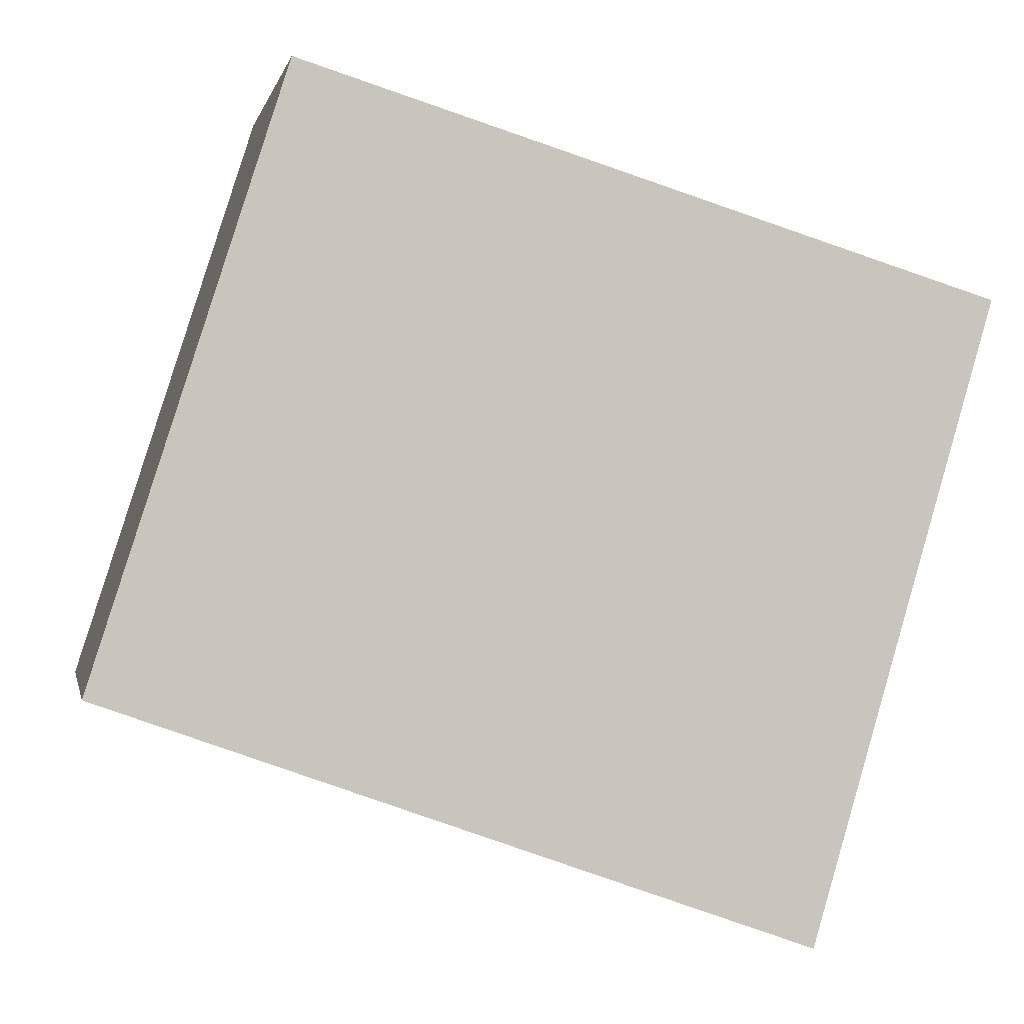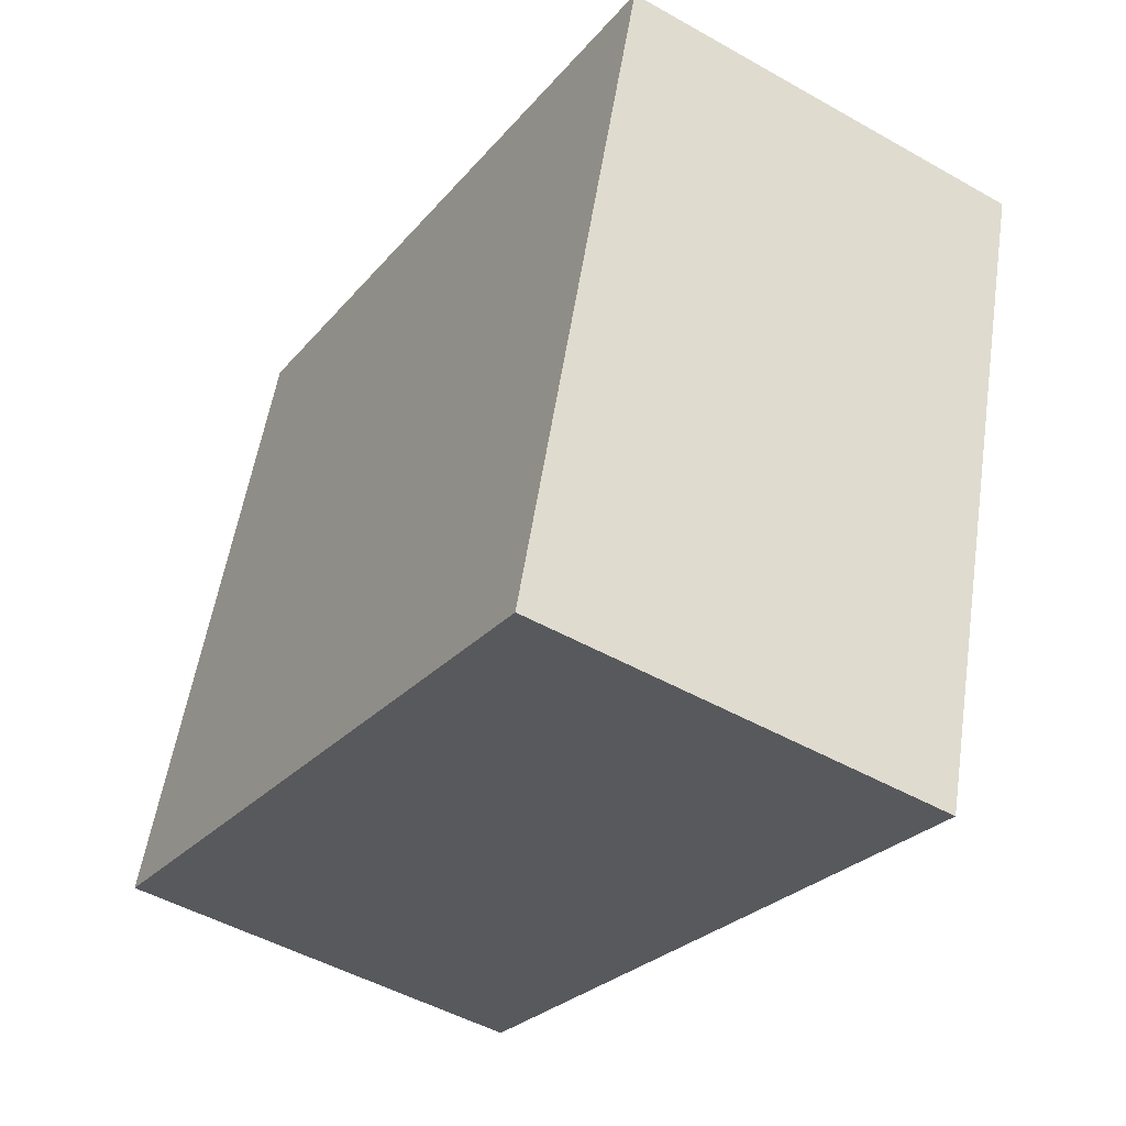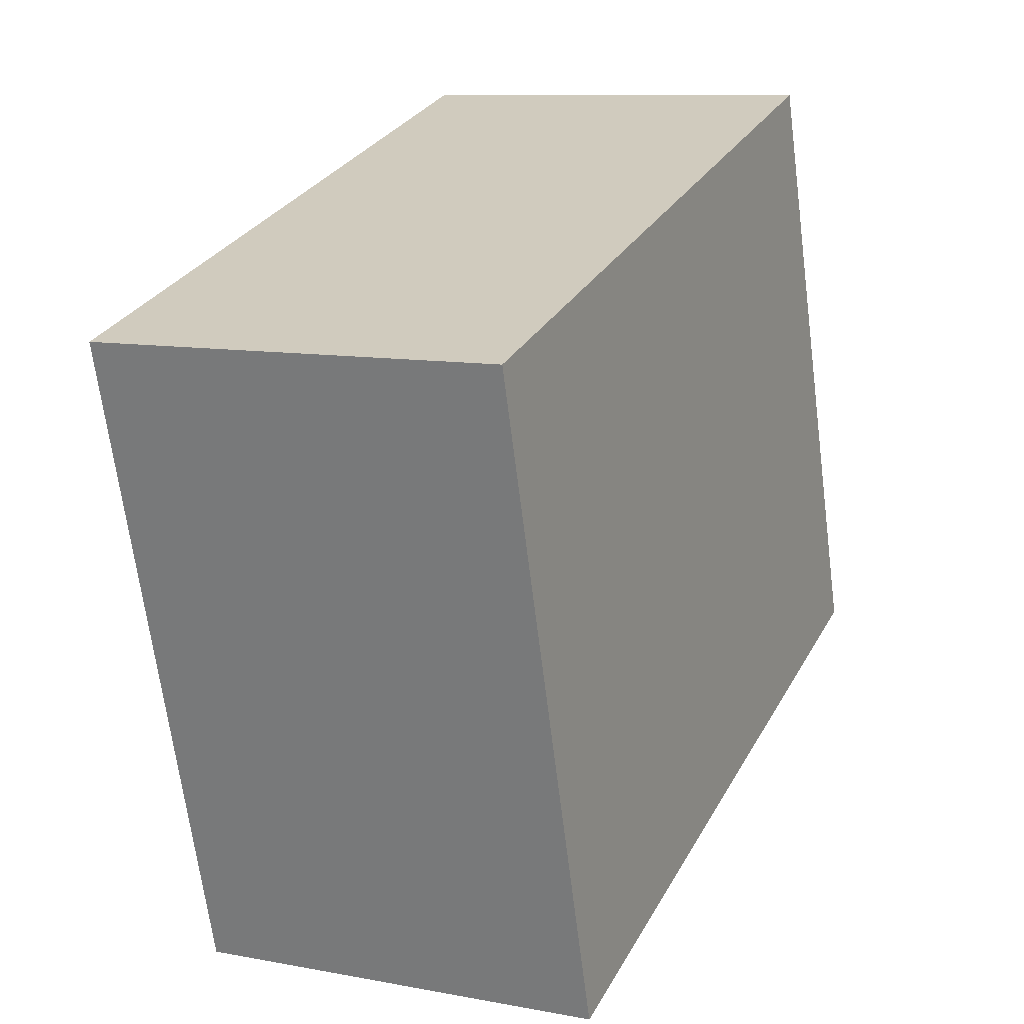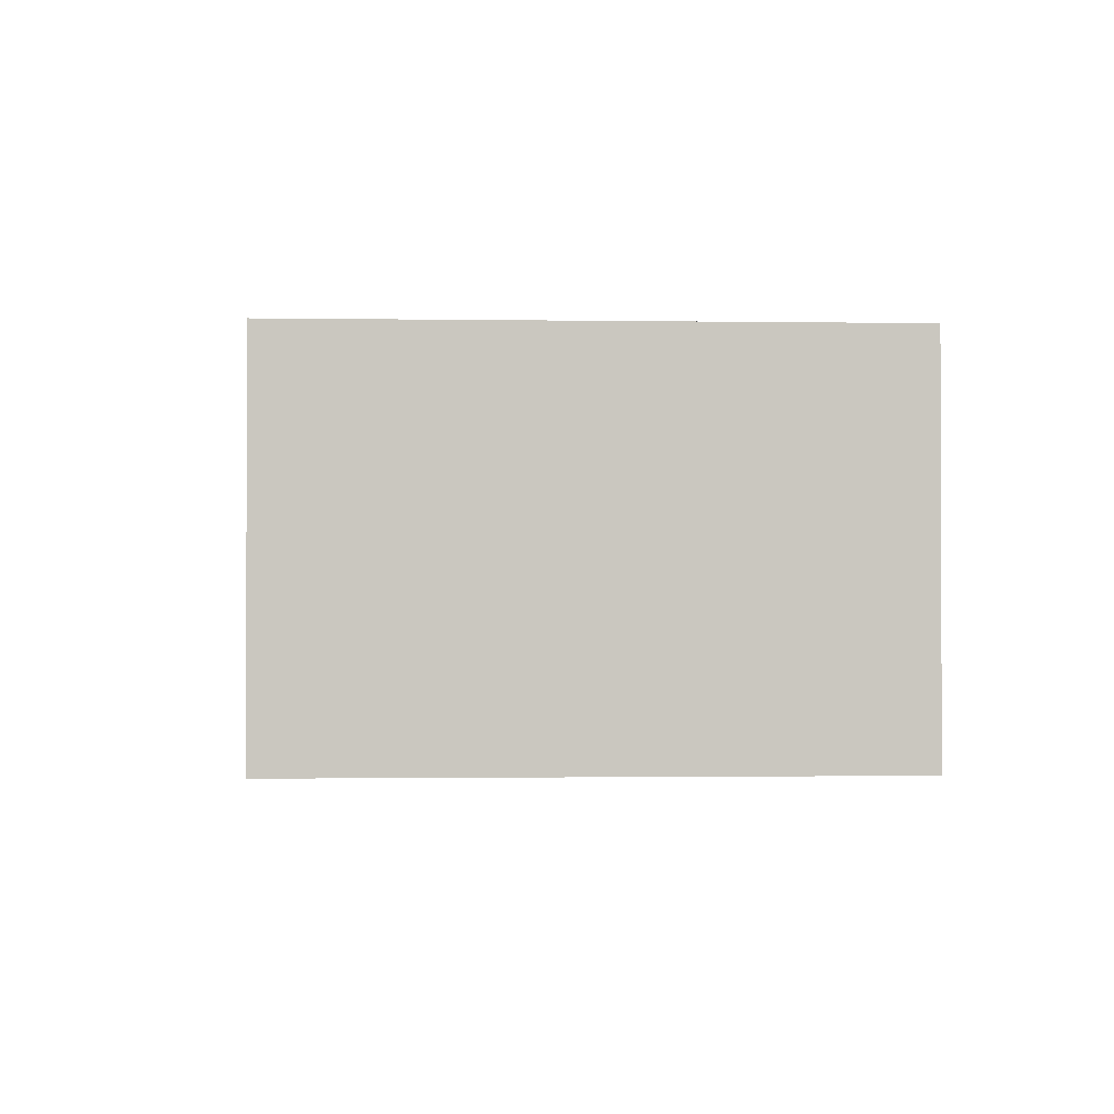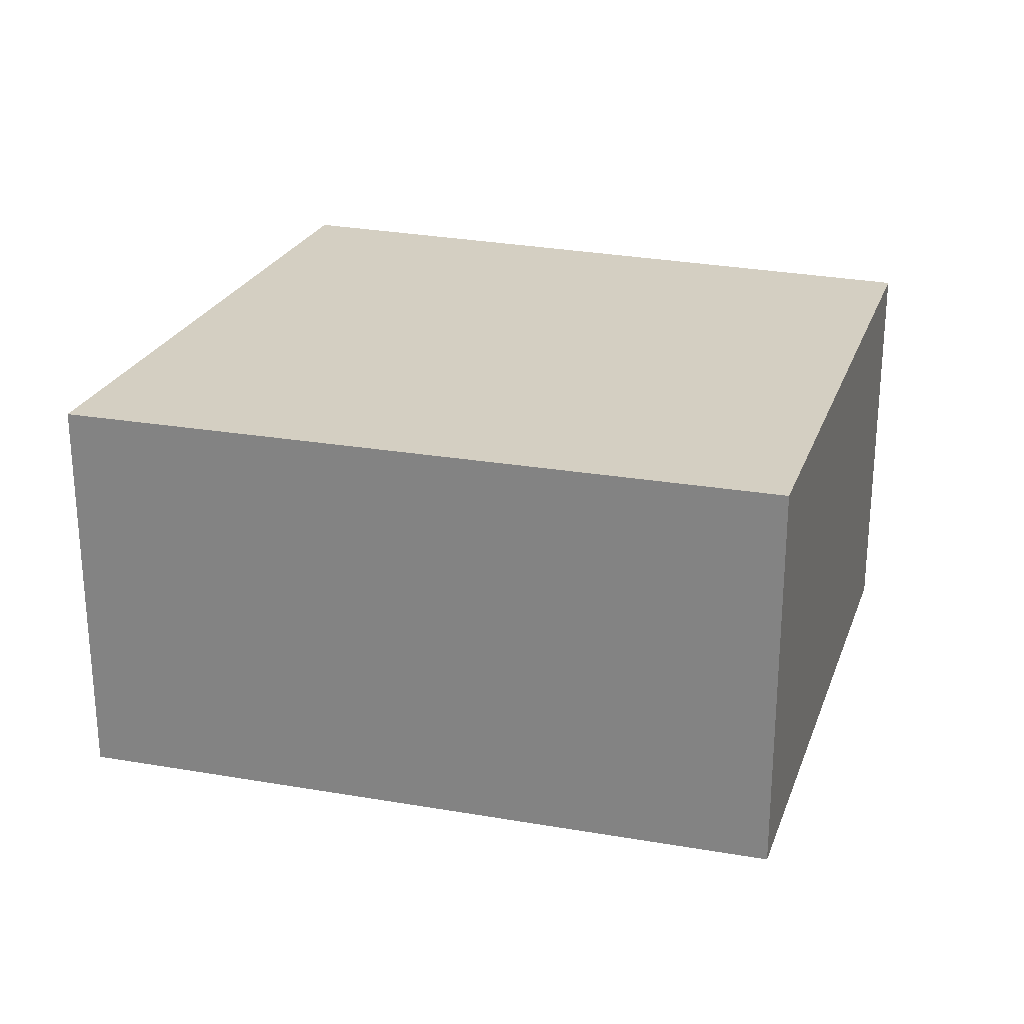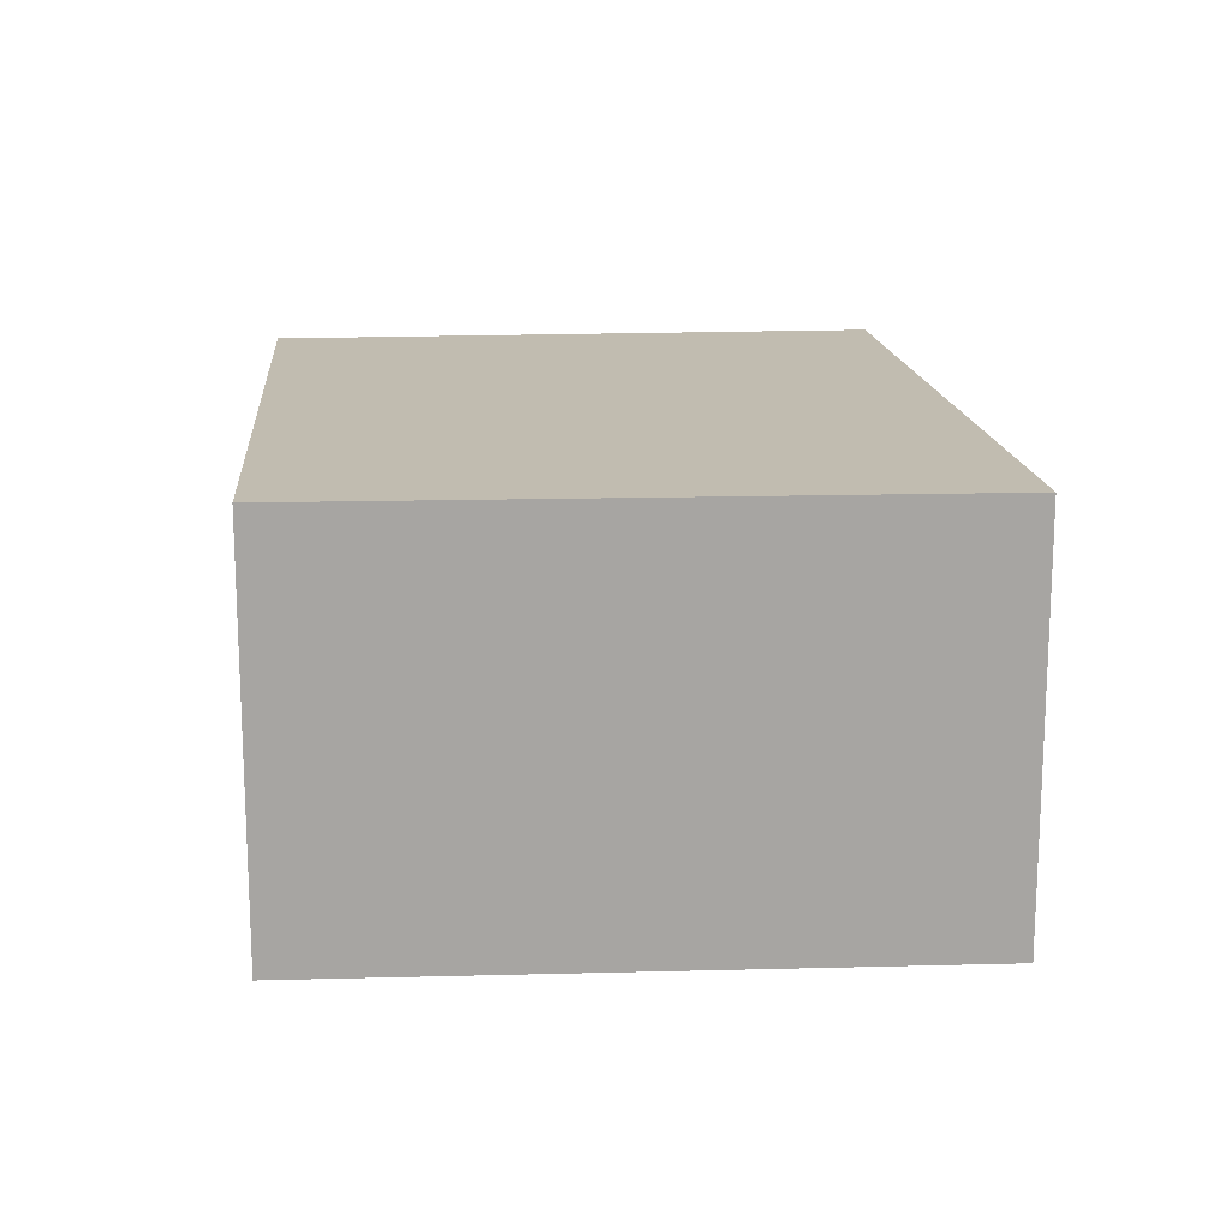
<metadata>
{"format":"obj","ext":"obj","renderer":"f3d","projection":"perspective","resolution":1024,"background":"white","views":[{"elev":-0.1,"azim":-11.1,"up":"+Z"},{"elev":-48.4,"azim":57.6,"up":"+Z"},{"elev":10.0,"azim":115.9,"up":"+Z"},{"elev":-1.2,"azim":-75.6,"up":"+Y"},{"elev":25.5,"azim":-144.8,"up":"+Y"},{"elev":16.4,"azim":103.1,"up":"+Y"}]}
</metadata>
<code>
v  0 1.973 1.208e-16
v  4.239 1.973 1.831
v  3.358 1.973 -1.207
v  0.923 1.973 2.866
v  3.358 7.391e-17 -1.207
v  0 0 0
v  0.923 -1.755e-16 2.866
v  4.239 -1.121e-16 1.831
g defaultobject
f 1 2 3
f 2 1 4
f 5 1 3
f 1 5 6
f 6 4 1
f 4 6 7
f 7 2 4
f 2 7 8
f 8 3 2
f 3 8 5
f 8 6 5
f 6 8 7

</code>
